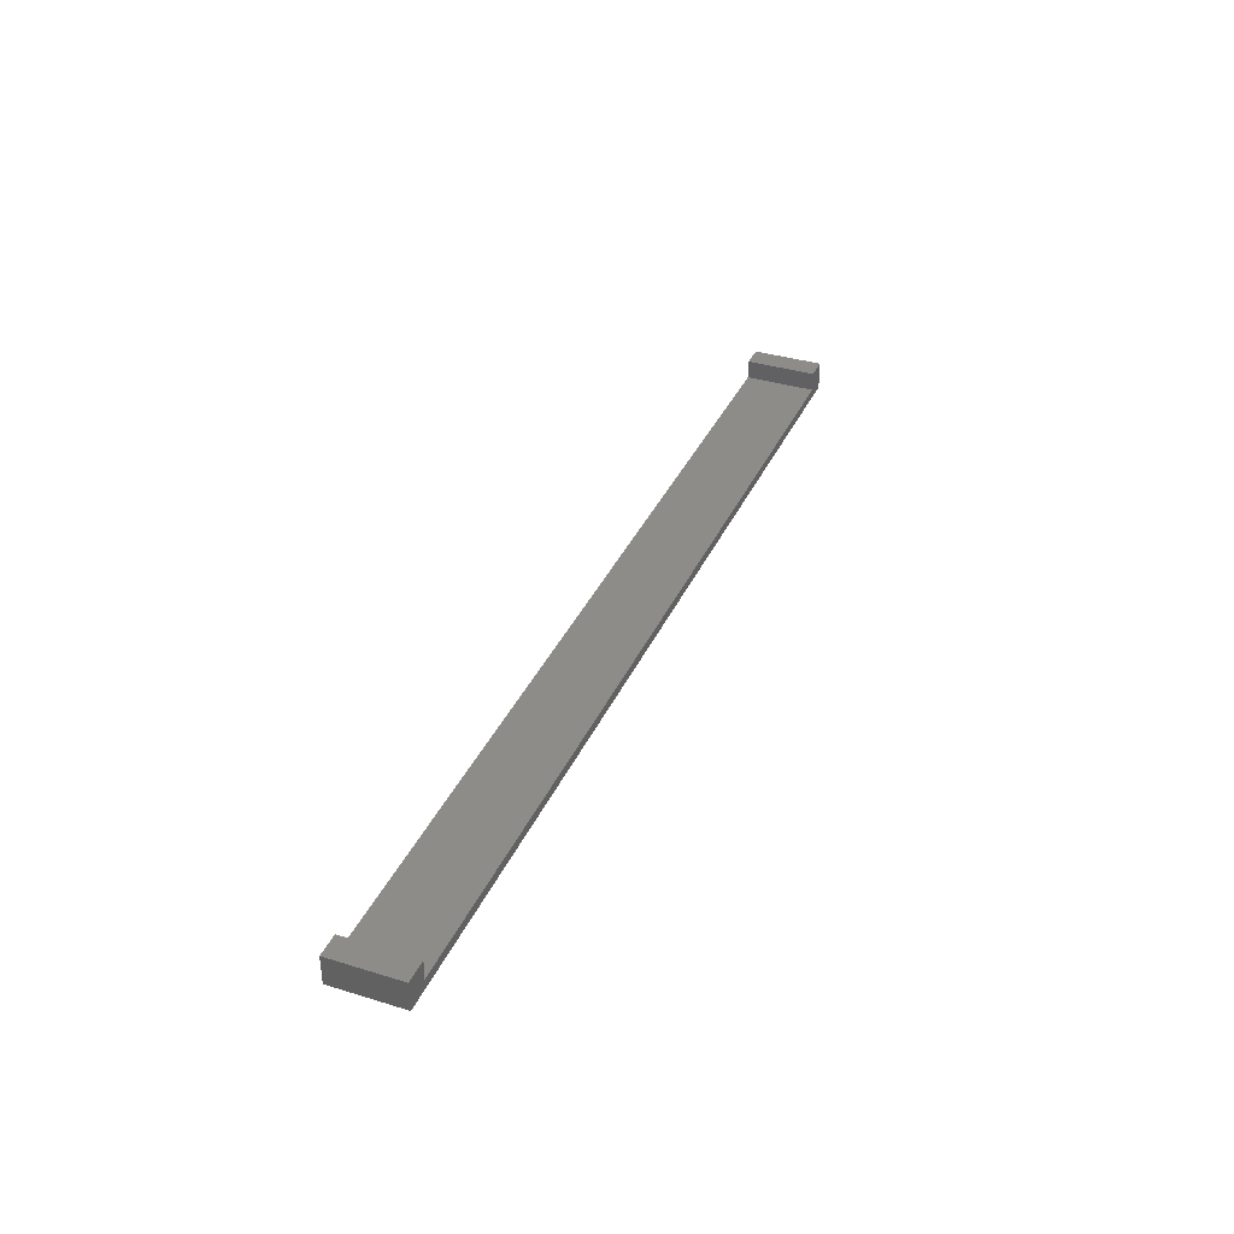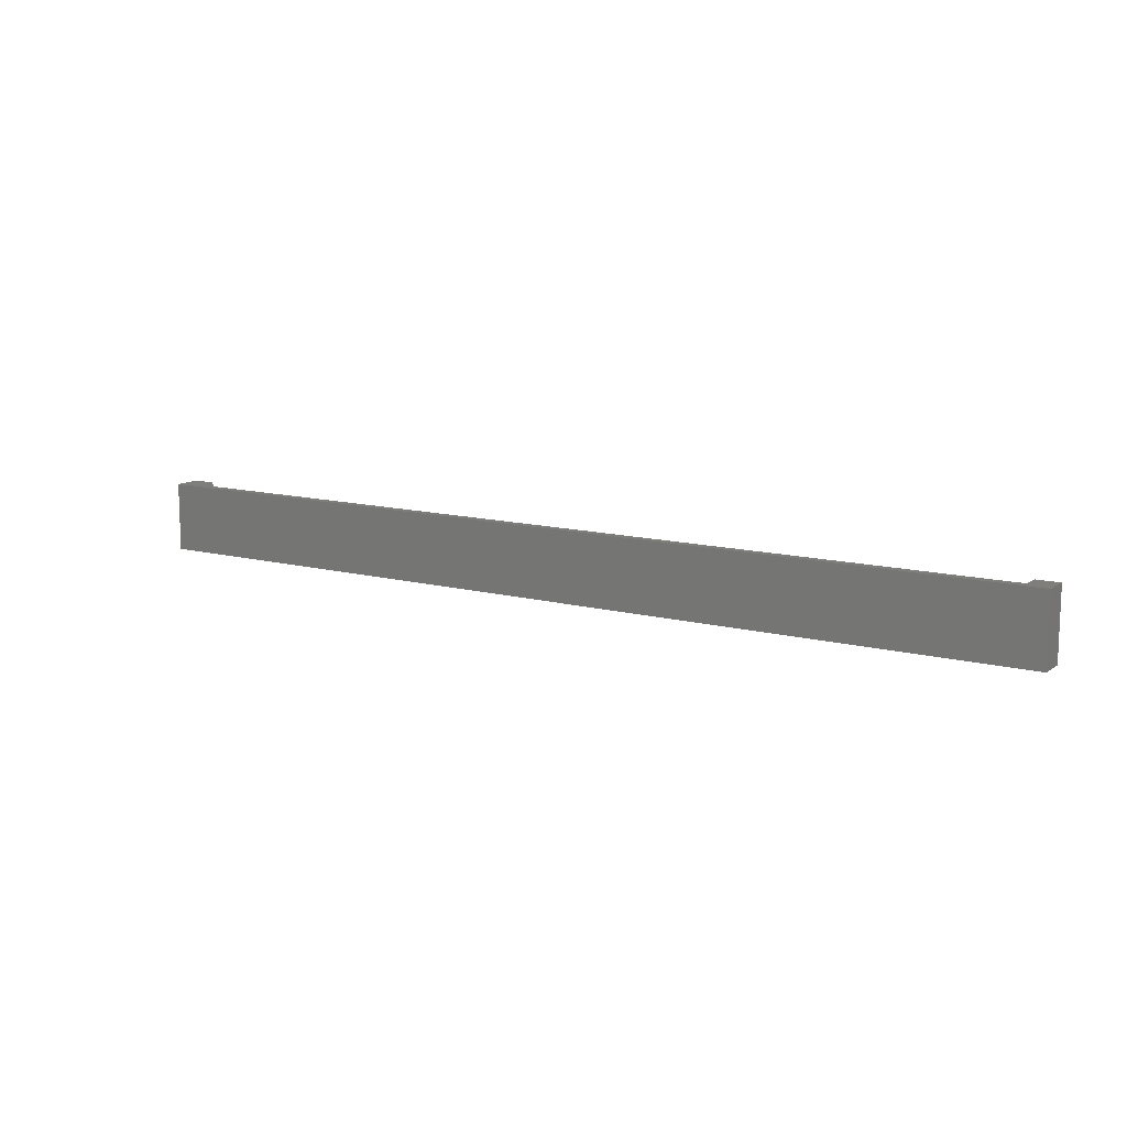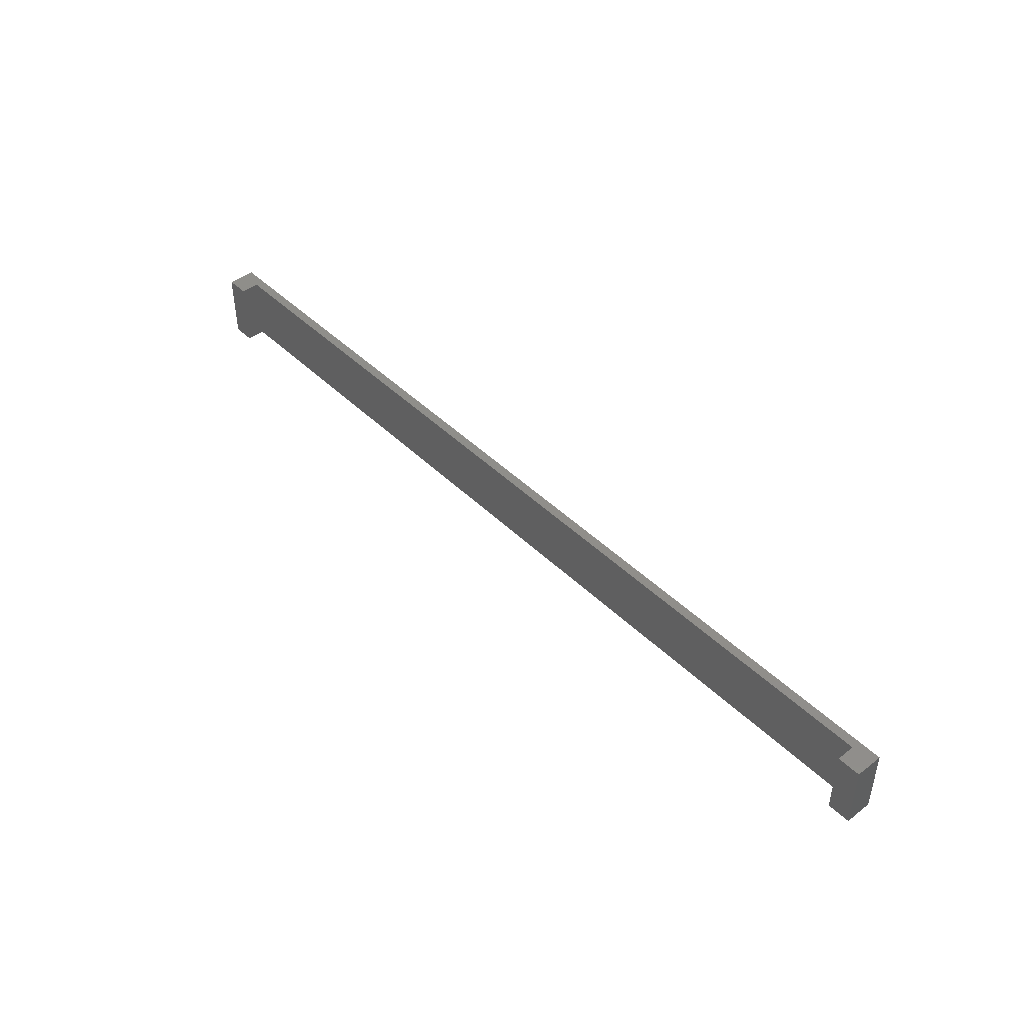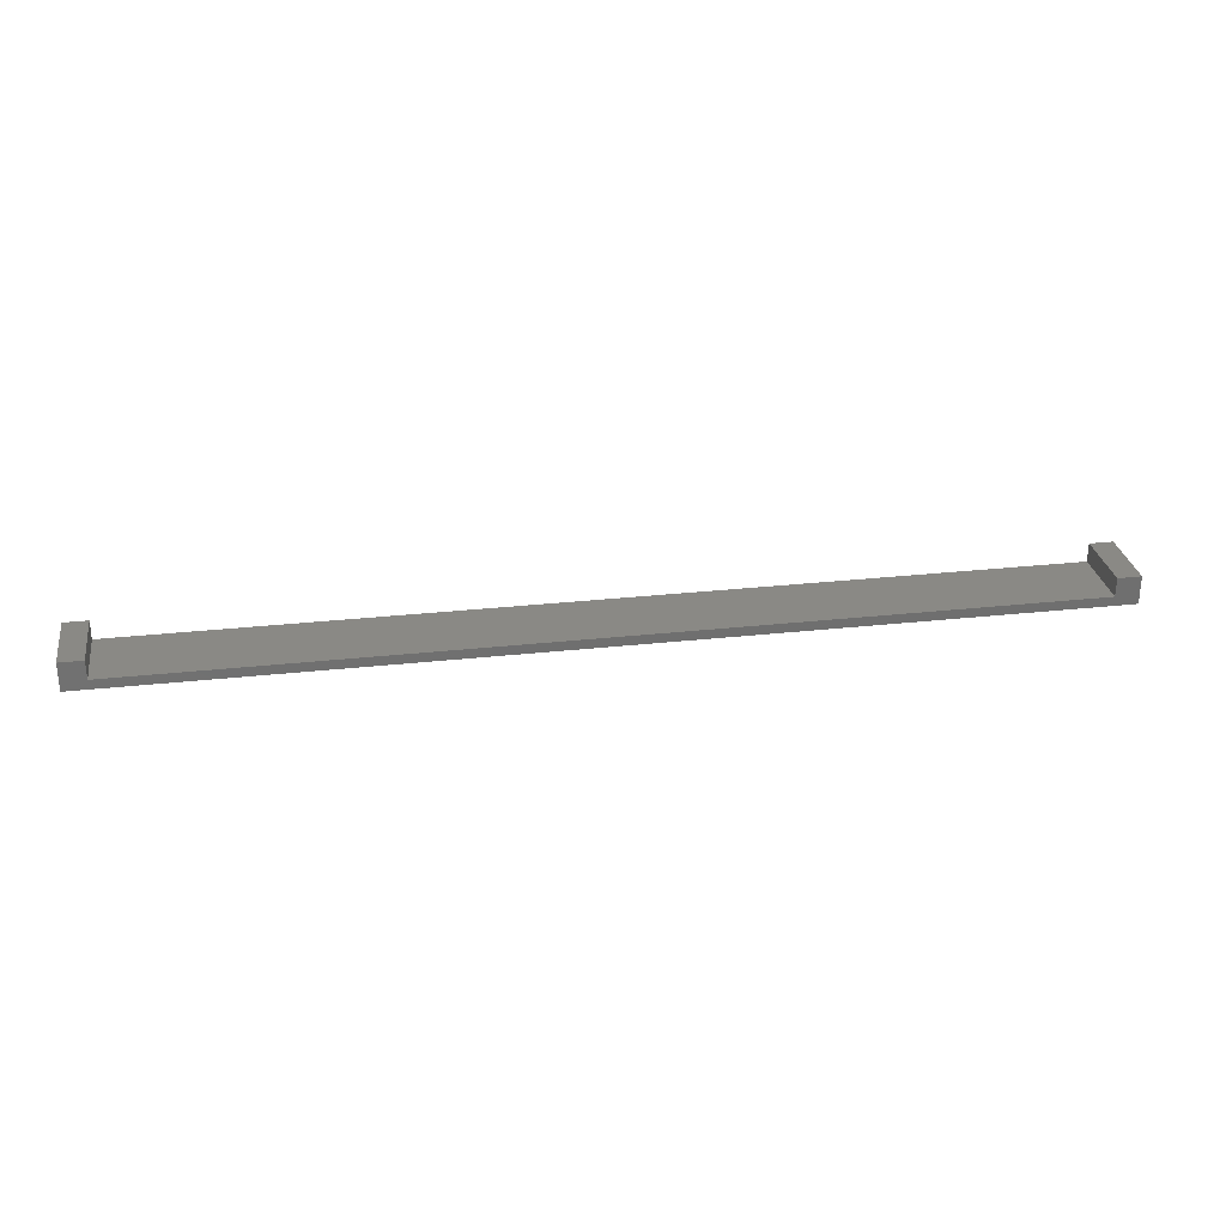
<metadata>
{"format":"stl","ext":"stl","renderer":"f3d","projection":"perspective","resolution":1024,"background":"white","views":[{"elev":36.0,"azim":-68.0,"up":"+Z"},{"elev":12.0,"azim":-147.9,"up":"+Y"},{"elev":44.9,"azim":48.2,"up":"+Y"},{"elev":28.6,"azim":-9.4,"up":"+Z"}]}
</metadata>
<code>
# stl→obj: 28 verts, 52 faces
v -221.5 165 6
v -226.5 165 6
v -221.5 150 6
v -226.5 150 6
v -221.5 165 2
v -221.5 150 2
v -173.2 150 2
v -173.2 165 2
v -125 150 2
v -125 165 2
v -76.75 150 2
v -76.75 165 2
v -28.5 150 2
v -28.5 165 2
v -23.5 165 6
v -28.5 165 6
v -23.5 150 6
v -28.5 150 6
v -23.5 150 0
v -74.25 150 0
v -23.5 165 0
v -74.25 165 0
v -125 150 0
v -125 165 0
v -175.8 150 0
v -175.8 165 0
v -226.5 150 0
v -226.5 165 0
f 1 2 3
f 3 2 4
f 5 1 6
f 6 1 3
f 6 7 5
f 5 7 8
f 8 7 9
f 10 9 11
f 12 11 13
f 14 12 13
f 8 9 10
f 10 11 12
f 15 16 17
f 17 16 18
f 13 18 14
f 14 18 16
f 19 20 21
f 21 20 22
f 22 20 23
f 24 23 25
f 26 25 27
f 28 26 27
f 22 23 24
f 24 25 26
f 3 4 6
f 6 4 27
f 25 6 27
f 25 7 6
f 25 23 7
f 7 23 9
f 9 23 11
f 11 23 20
f 13 20 19
f 17 13 19
f 17 18 13
f 11 20 13
f 2 28 4
f 4 28 27
f 16 15 14
f 14 15 21
f 22 14 21
f 22 12 14
f 22 24 12
f 12 24 10
f 10 24 8
f 8 24 26
f 5 26 28
f 2 5 28
f 2 1 5
f 8 26 5
f 17 19 15
f 15 19 21

</code>
